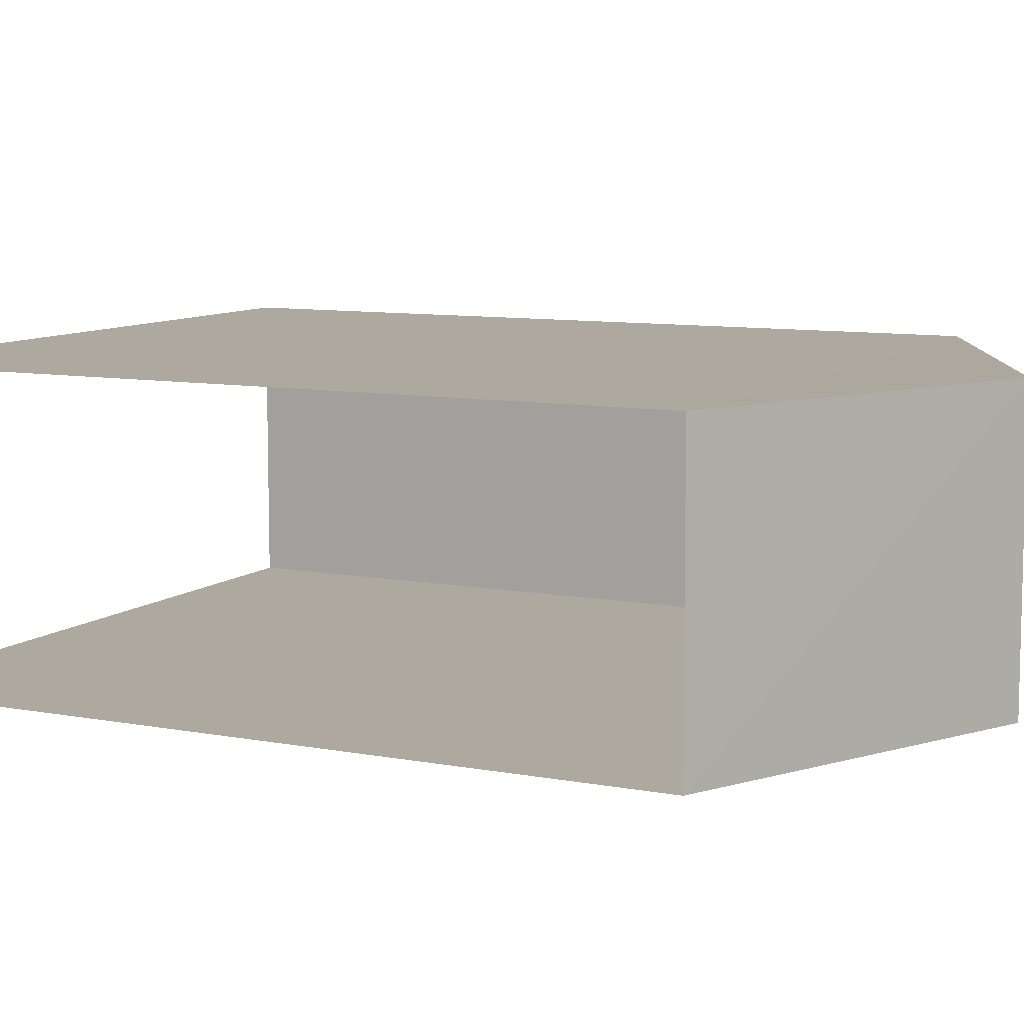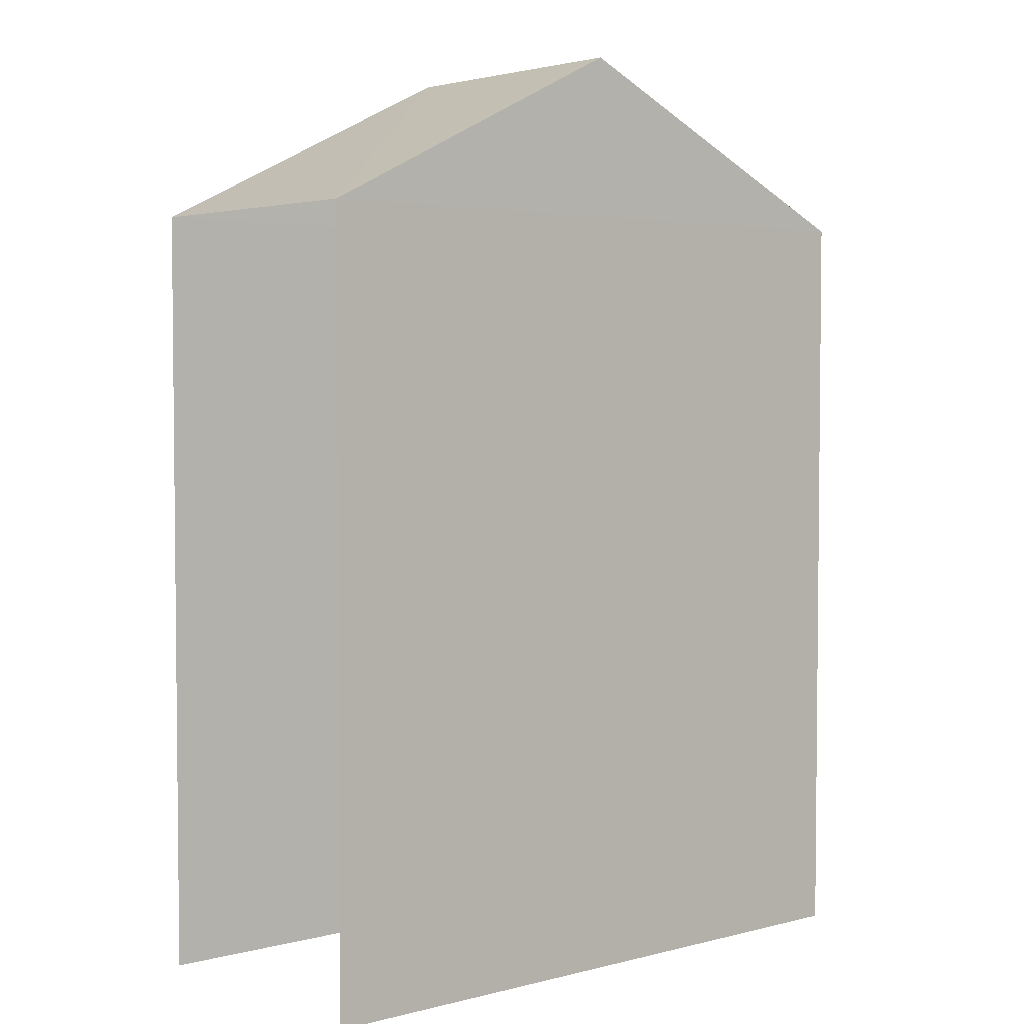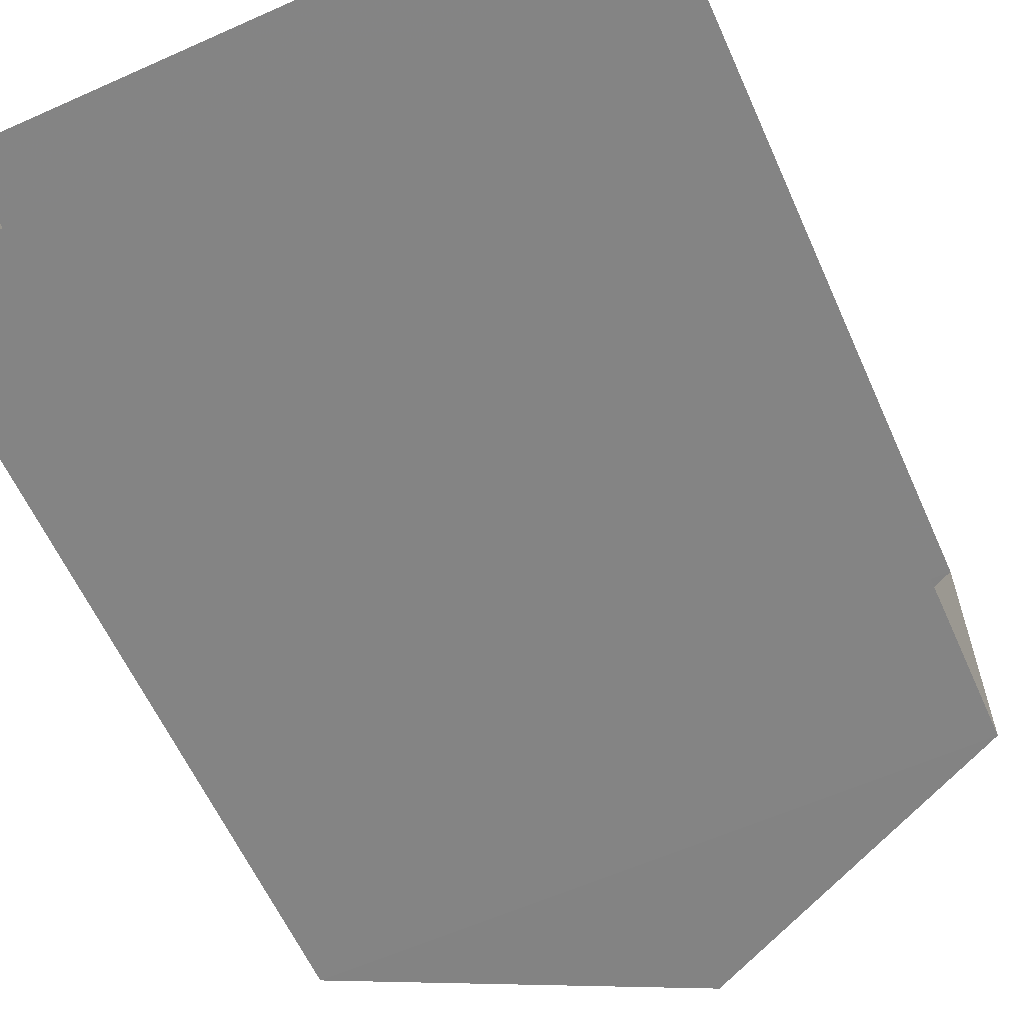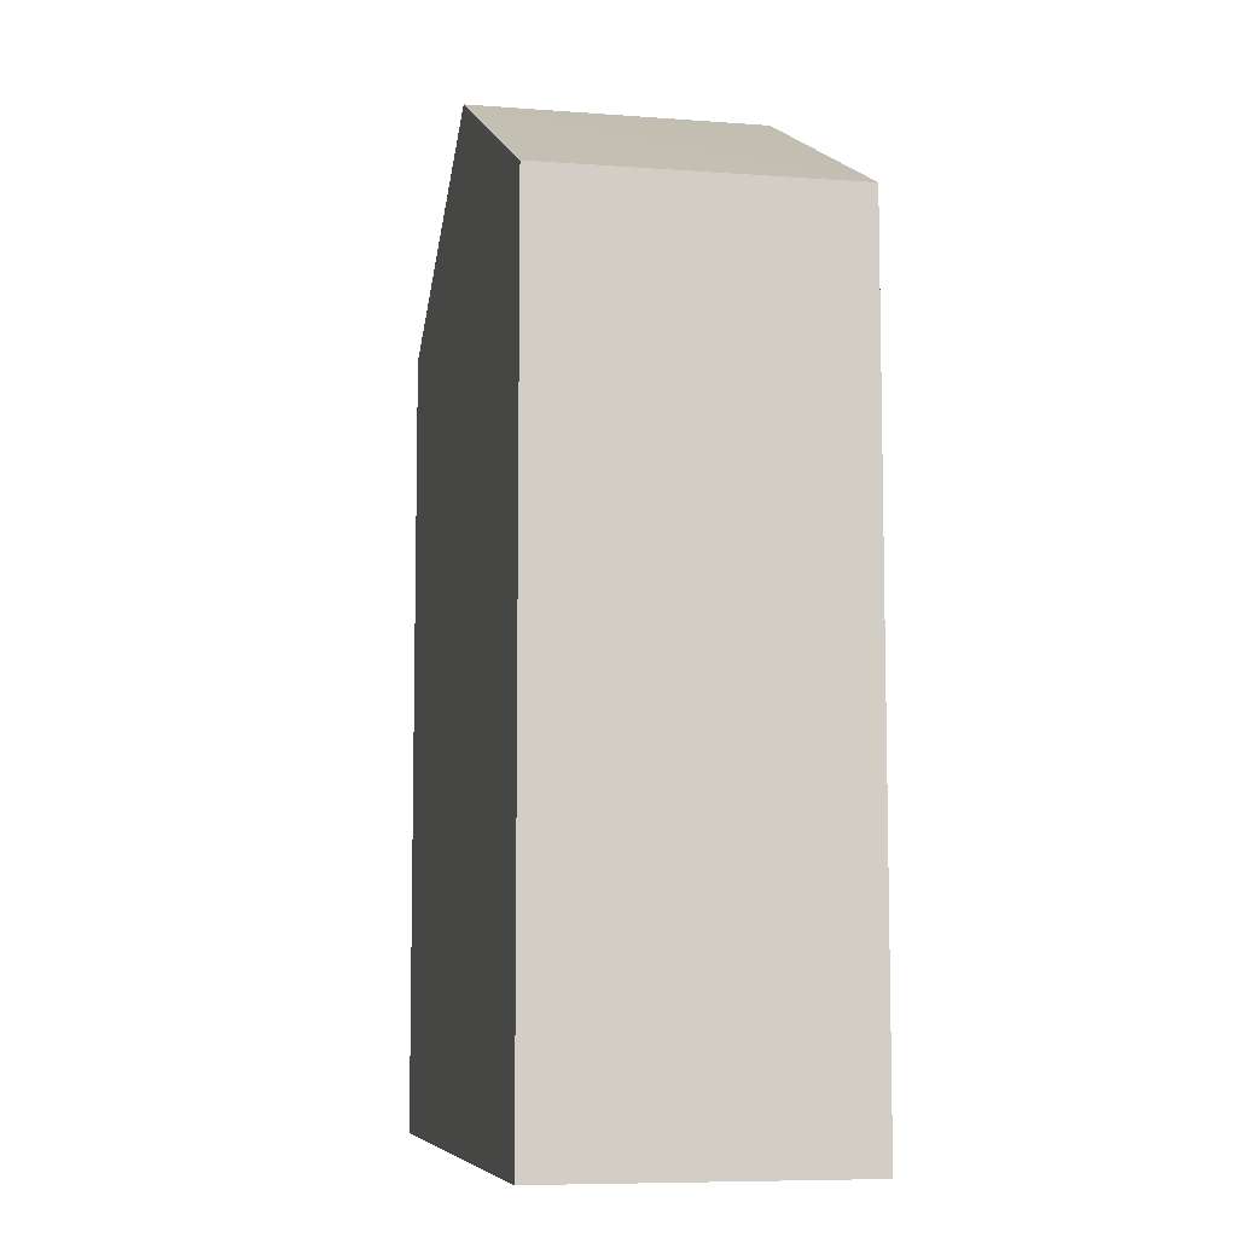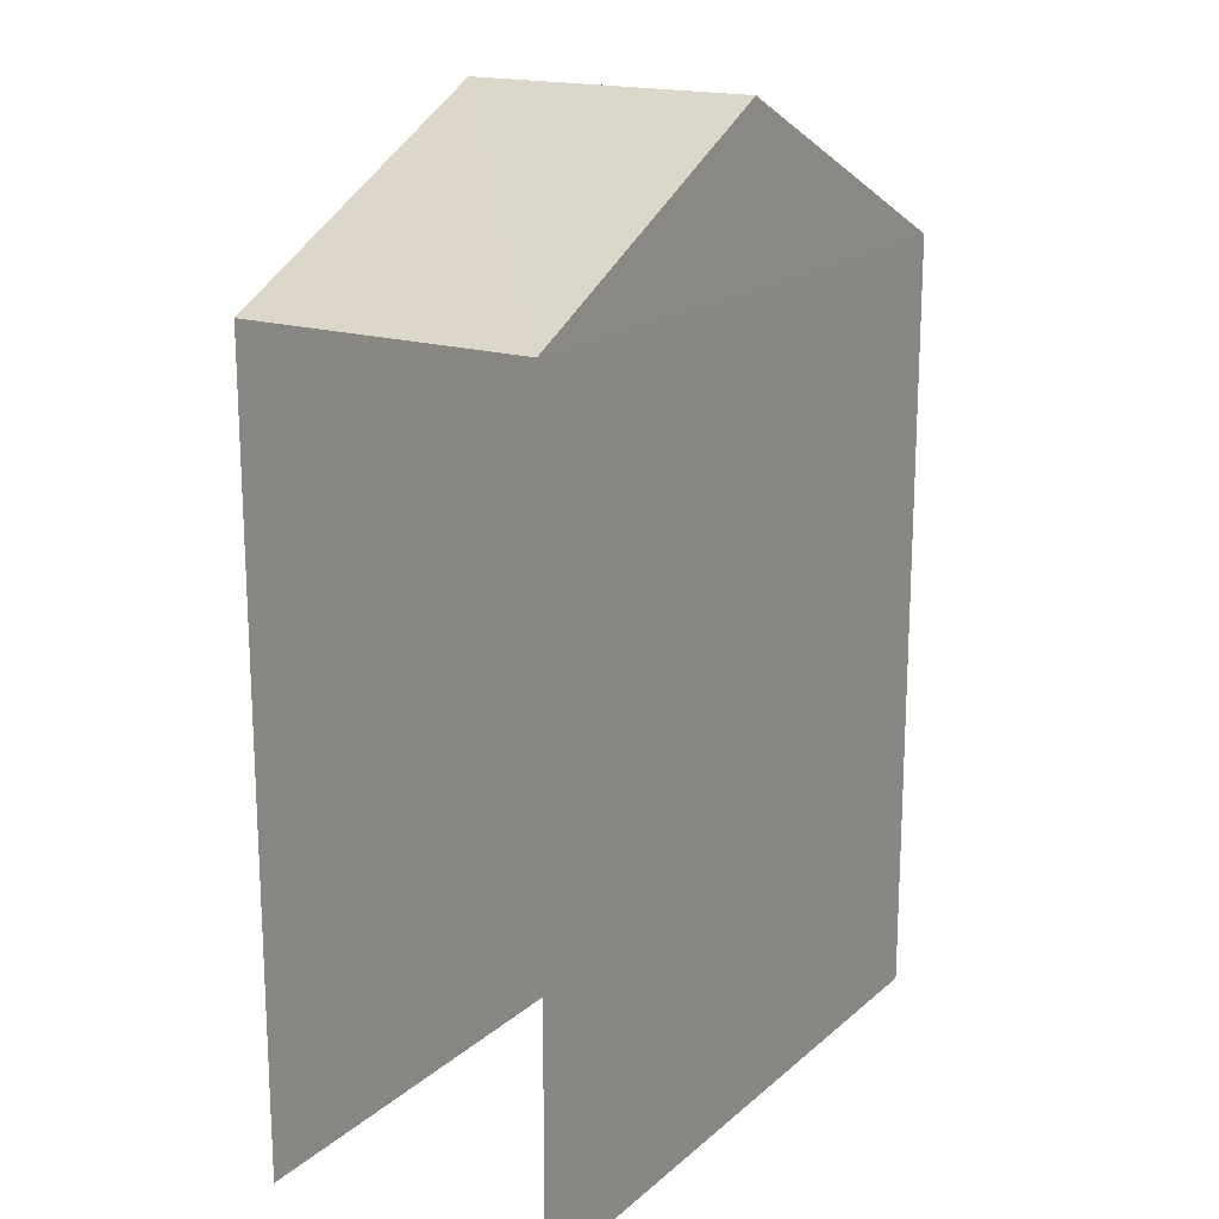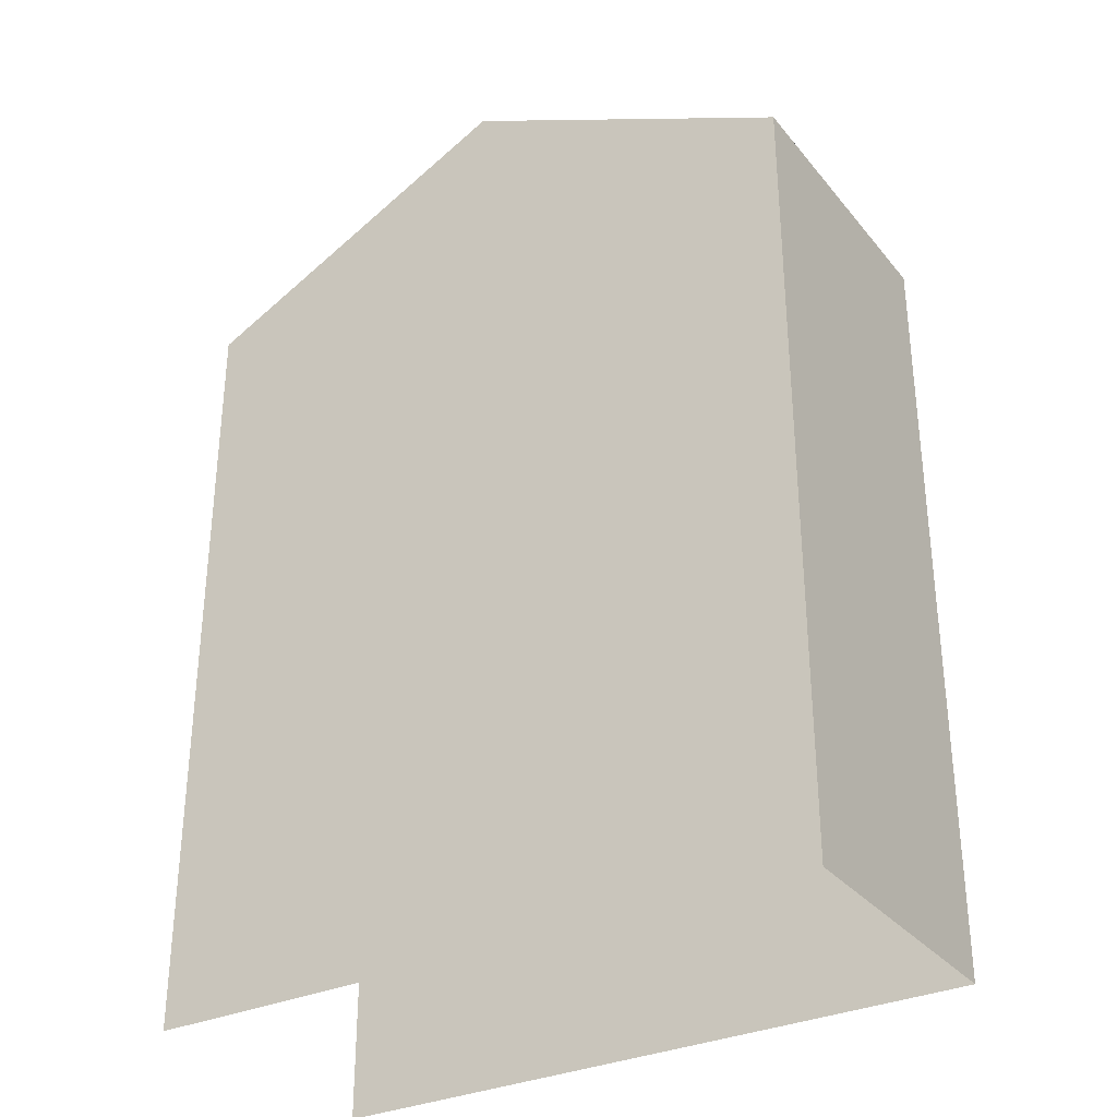
<metadata>
{"format":"obj","ext":"obj","renderer":"f3d","projection":"perspective","resolution":1024,"background":"white","views":[{"elev":9.0,"azim":-63.3,"up":"+Y"},{"elev":3.5,"azim":-39.9,"up":"+Z"},{"elev":-61.5,"azim":-155.7,"up":"+Y"},{"elev":-8.1,"azim":78.9,"up":"+Z"},{"elev":17.7,"azim":-57.8,"up":"+Z"},{"elev":-32.1,"azim":32.6,"up":"+Z"}]}
</metadata>
<code>
v -3.723e+05 -1.042e+05 29.43
v -3.723e+05 -1.042e+05 29.43
v -3.723e+05 -1.042e+05 29.43
v -3.723e+05 -1.042e+05 29.43
v -3.723e+05 -1.042e+05 41.88
v -3.723e+05 -1.042e+05 39.75
v -3.723e+05 -1.042e+05 41.88
v -3.723e+05 -1.042e+05 39.75
v -3.723e+05 -1.042e+05 39.75
v -3.723e+05 -1.042e+05 39.75
f 1 2 3
f 4 1 3
f 8 2 1
f 6 8 1
f 5 6 7
f 5 8 6
f 7 9 5
f 7 10 9
f 6 1 10
f 6 10 7
f 1 4 10
f 10 4 3
f 9 10 3
f 3 2 9
f 9 8 5
f 9 2 8

</code>
